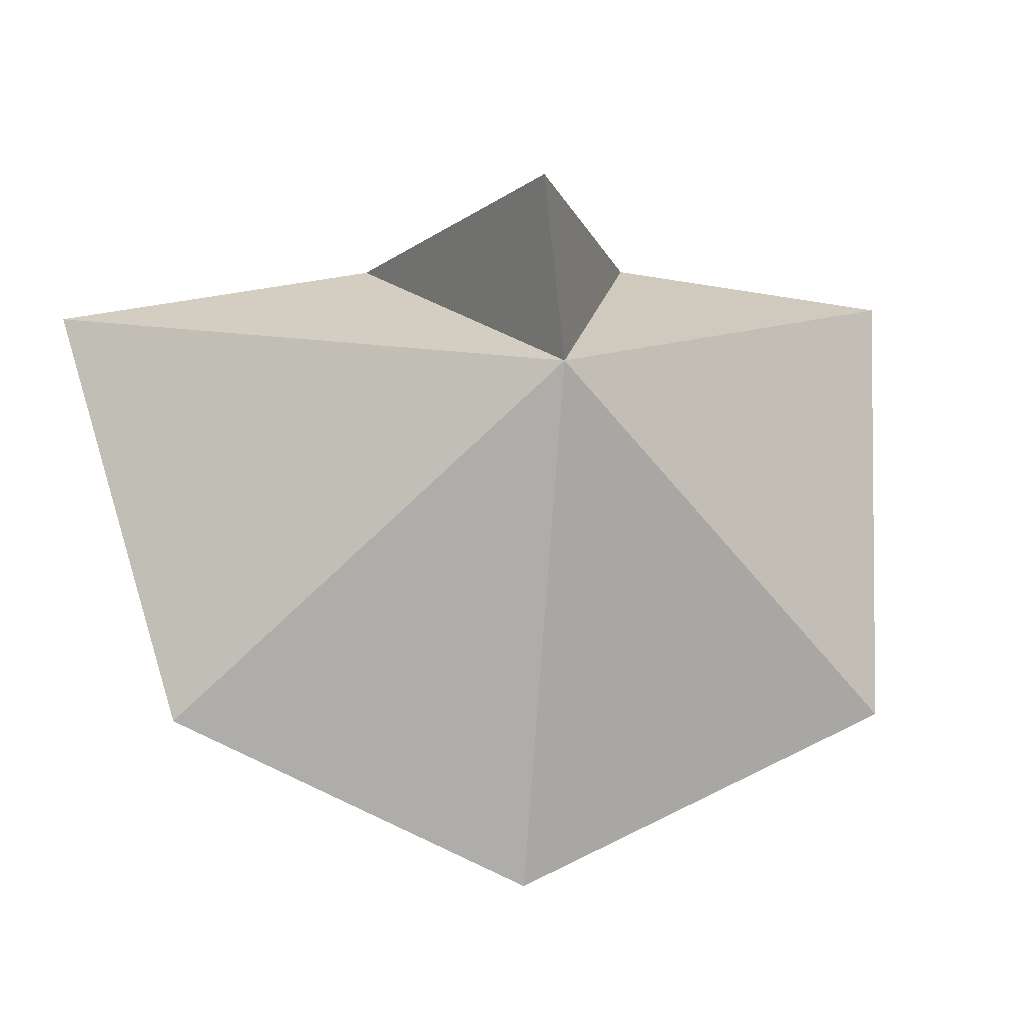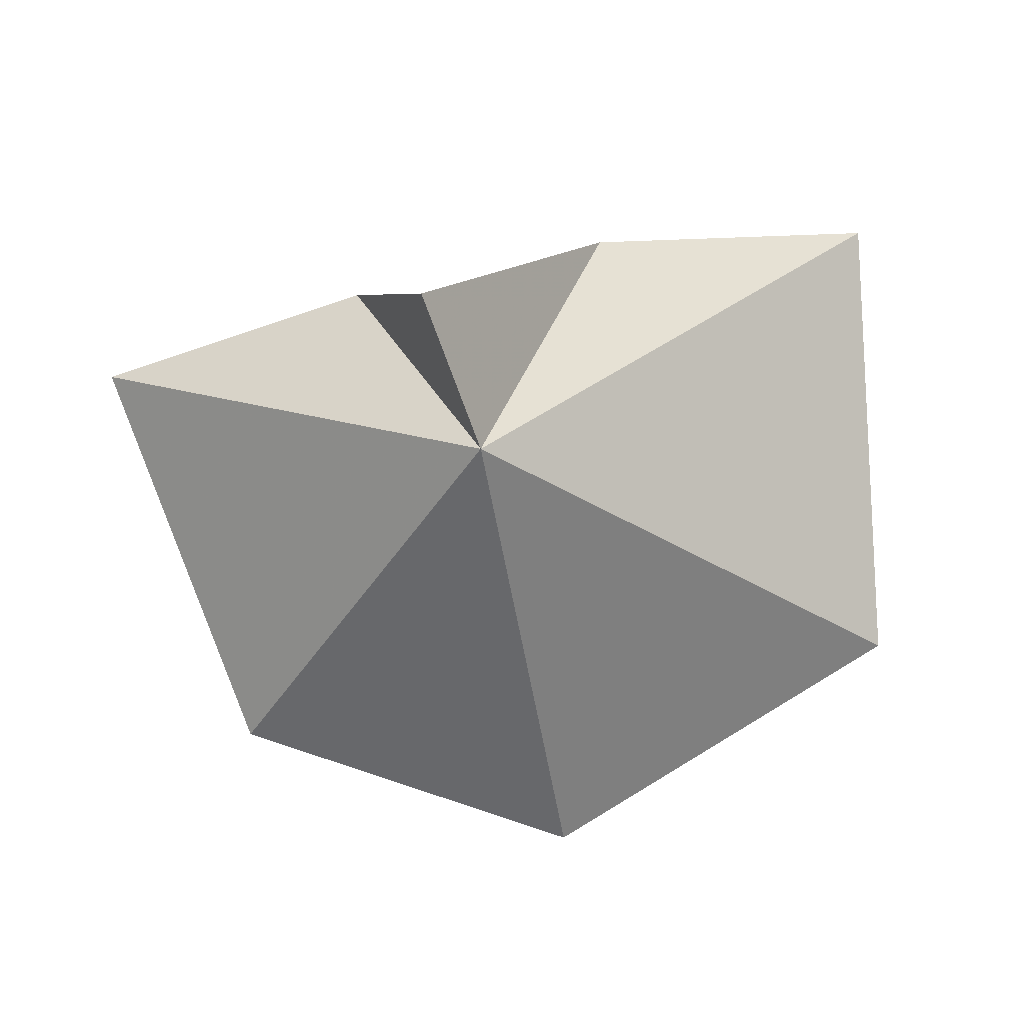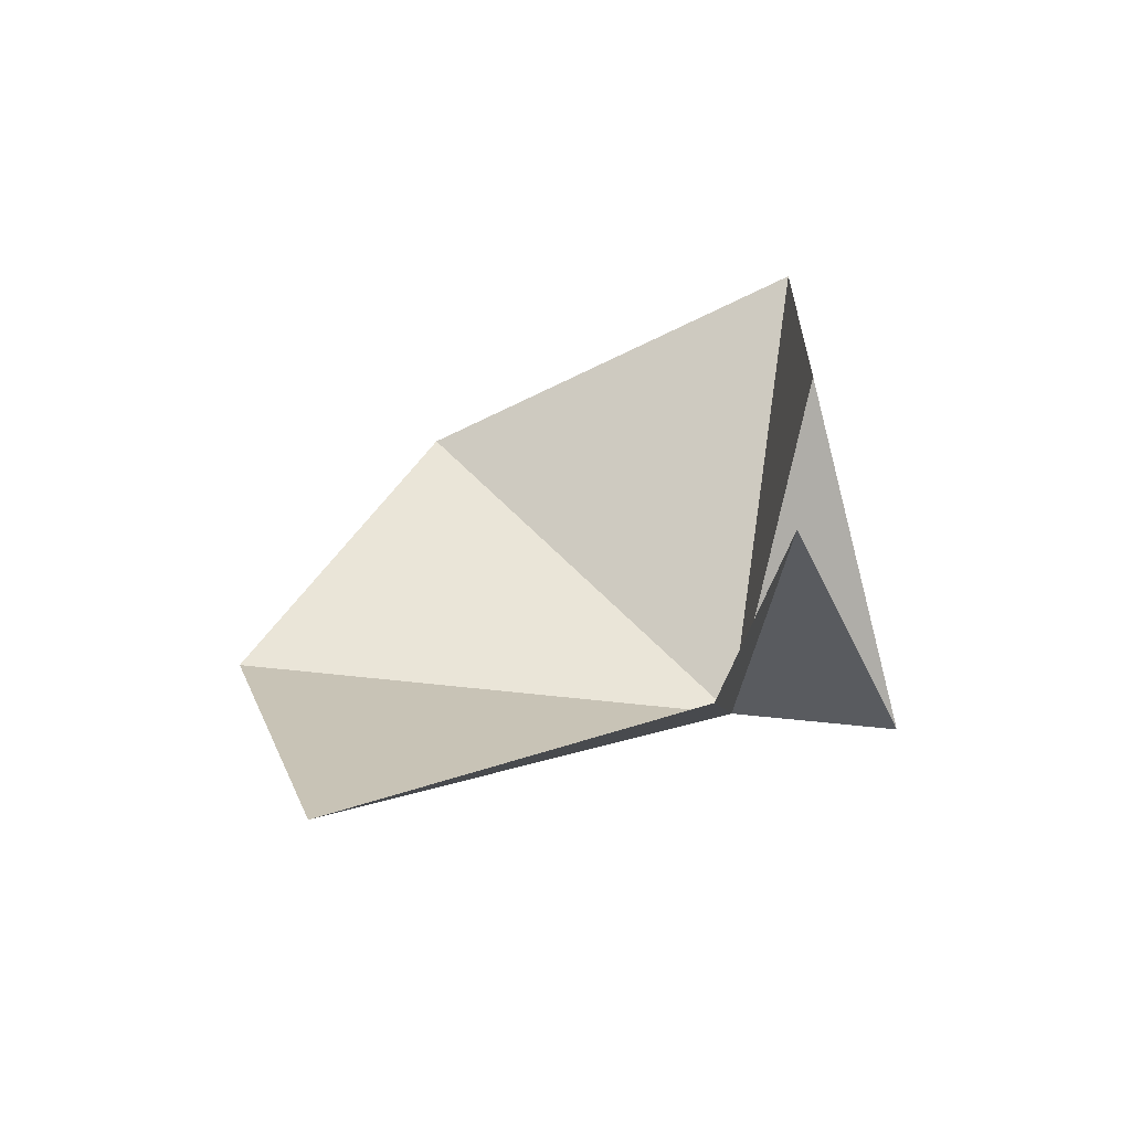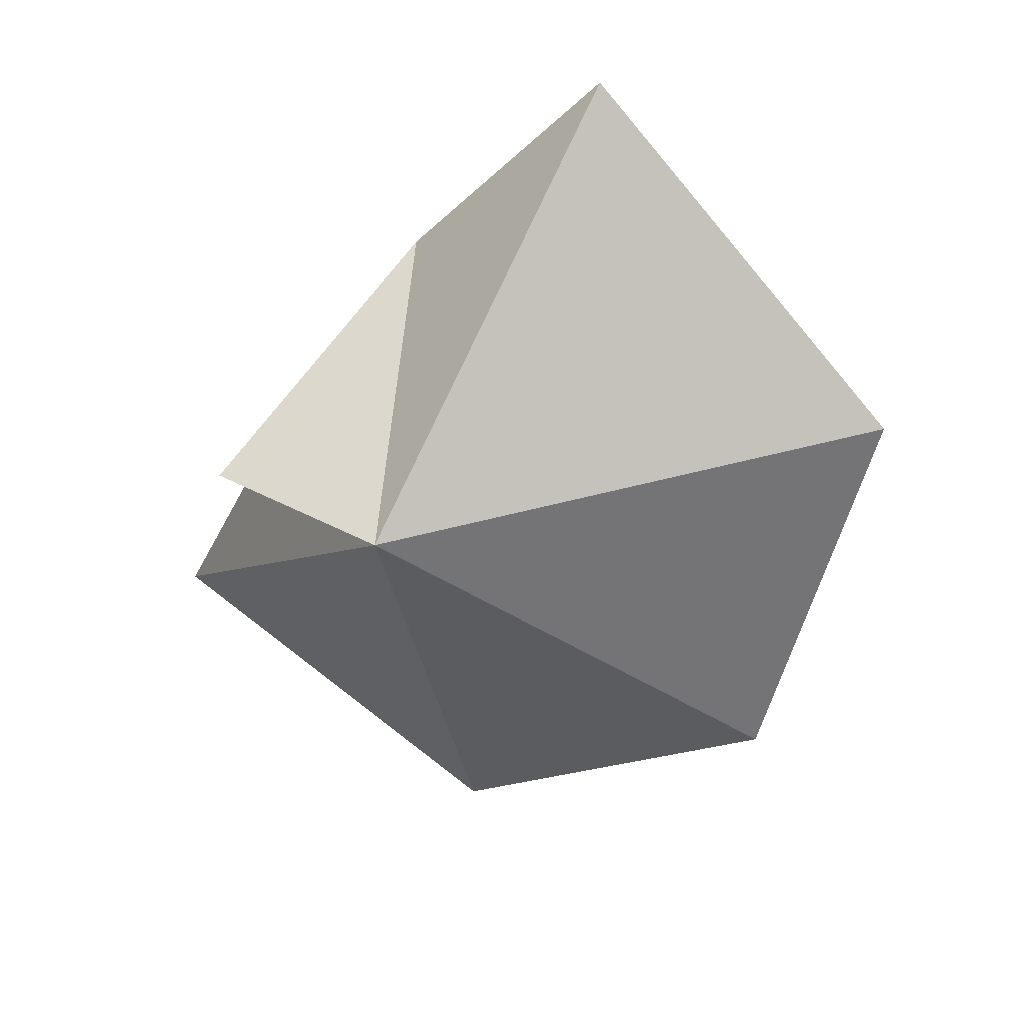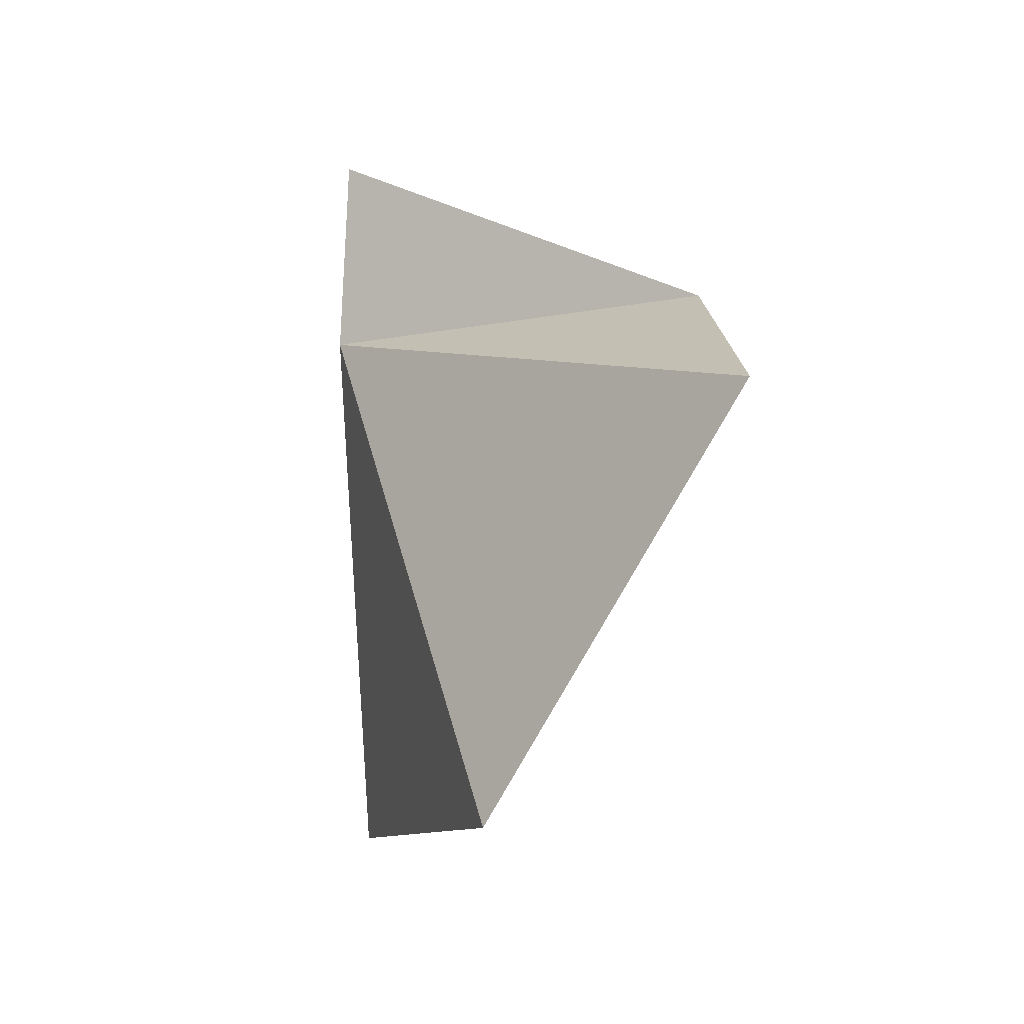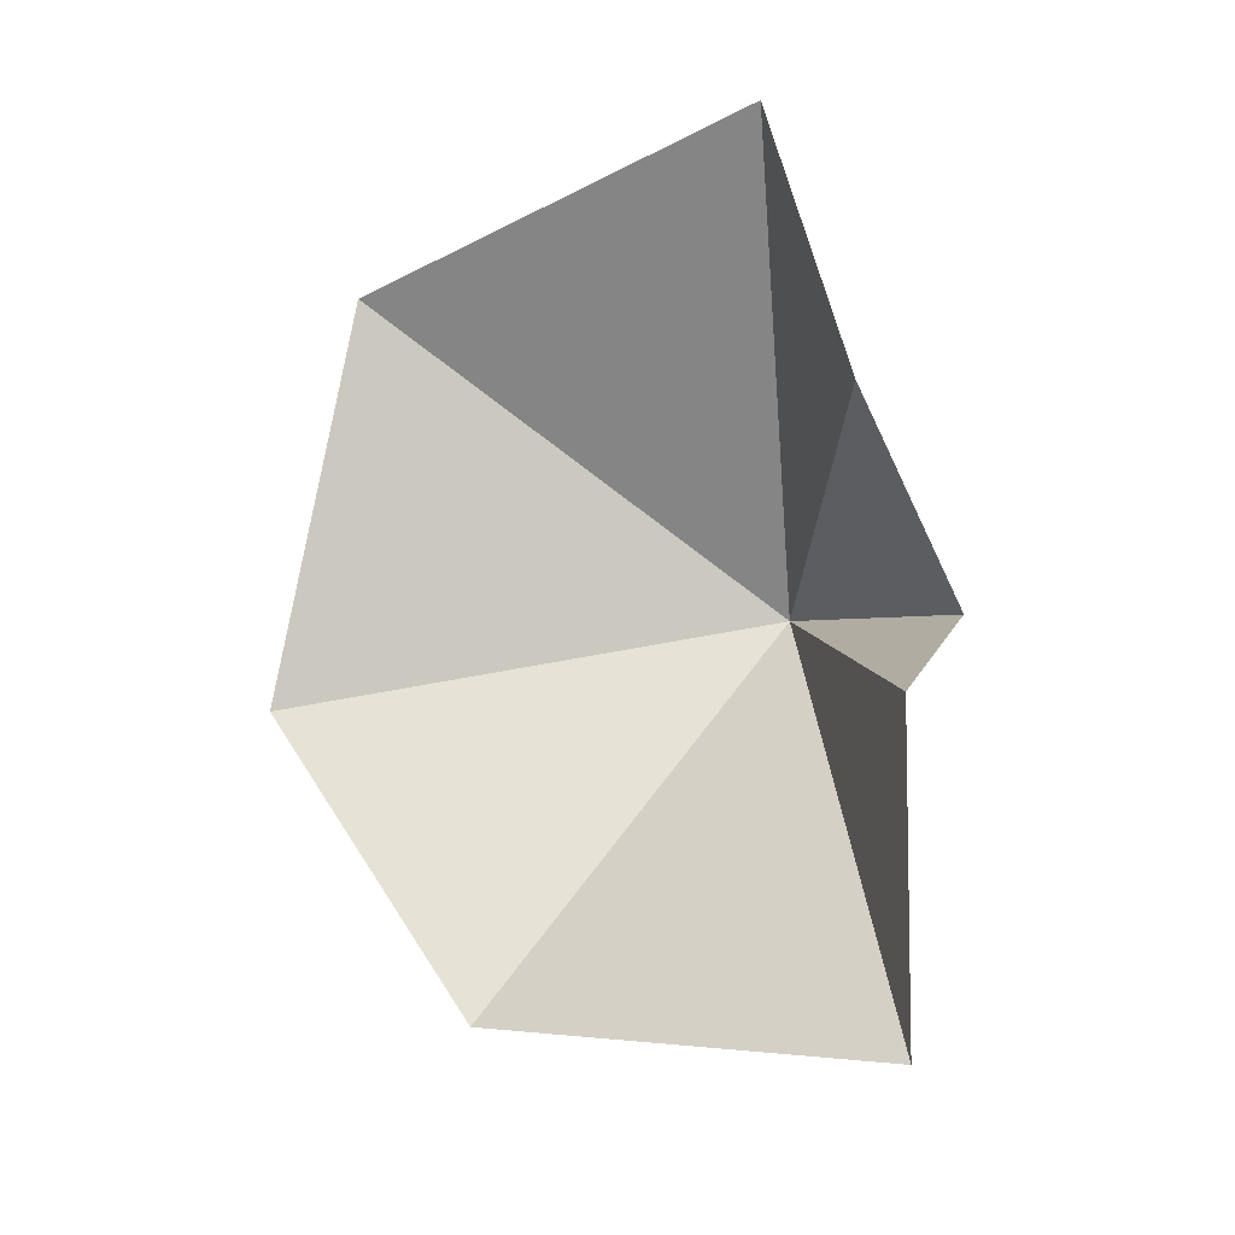
<metadata>
{"format":"obj","ext":"obj","renderer":"f3d","projection":"perspective","resolution":1024,"background":"white","views":[{"elev":10.5,"azim":-13.1,"up":"+Z"},{"elev":-60.3,"azim":13.5,"up":"+Y"},{"elev":33.5,"azim":-80.9,"up":"+Y"},{"elev":-49.3,"azim":56.2,"up":"+Y"},{"elev":9.9,"azim":80.6,"up":"+Z"},{"elev":78.7,"azim":-97.0,"up":"+Y"}]}
</metadata>
<code>
v 0.2758 -20.59 95.73
v -1.998 -19.91 93.51
v 0.0729 -20.43 92.47
v 2.515 -20.04 93.3
v 2.953 -18.71 95.8
v -2.524 -18.41 95.83
v 1.194 -18.54 96.08
v -0.5603 -18.59 96.11
v 0.1712 -20.51 96.81
f 1 2 3
f 1 3 4
f 1 4 5
f 1 6 2
f 1 5 7
f 1 8 6
f 1 9 8
f 1 7 9

</code>
